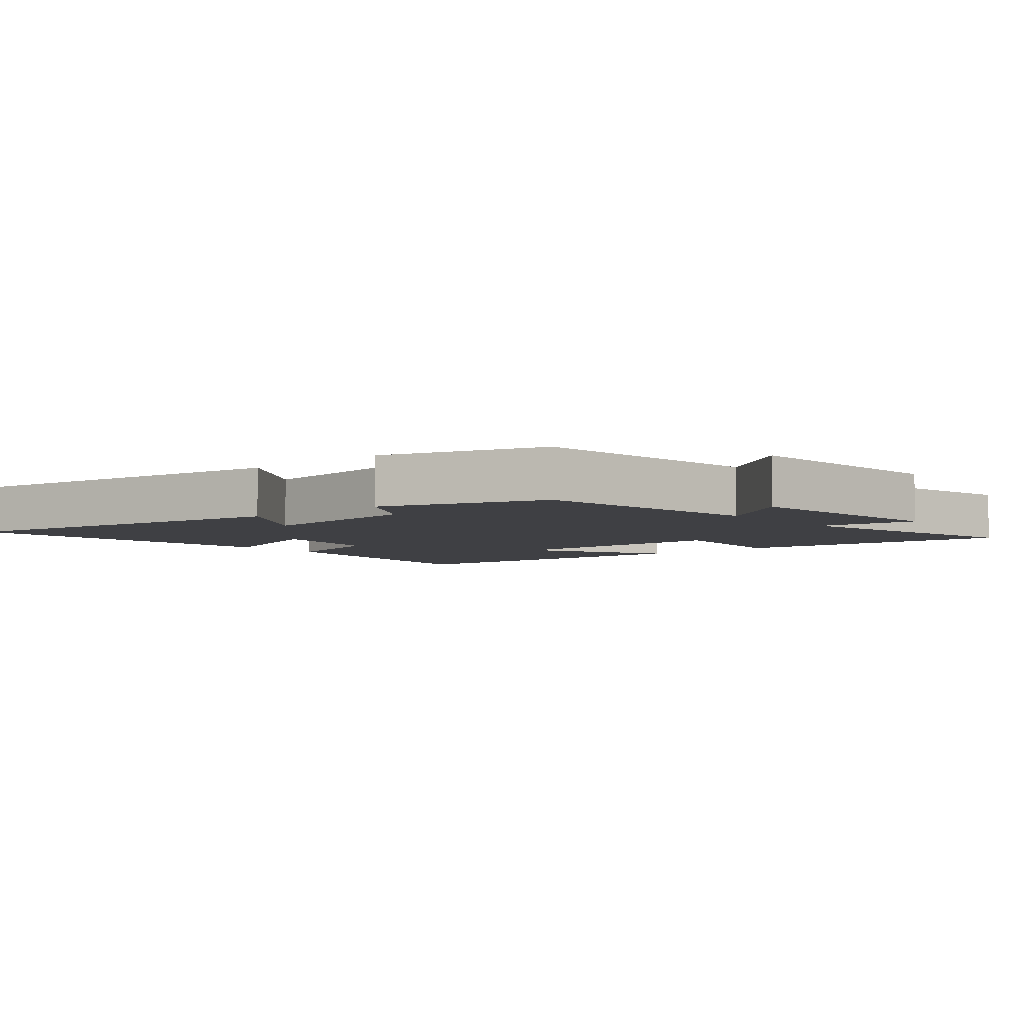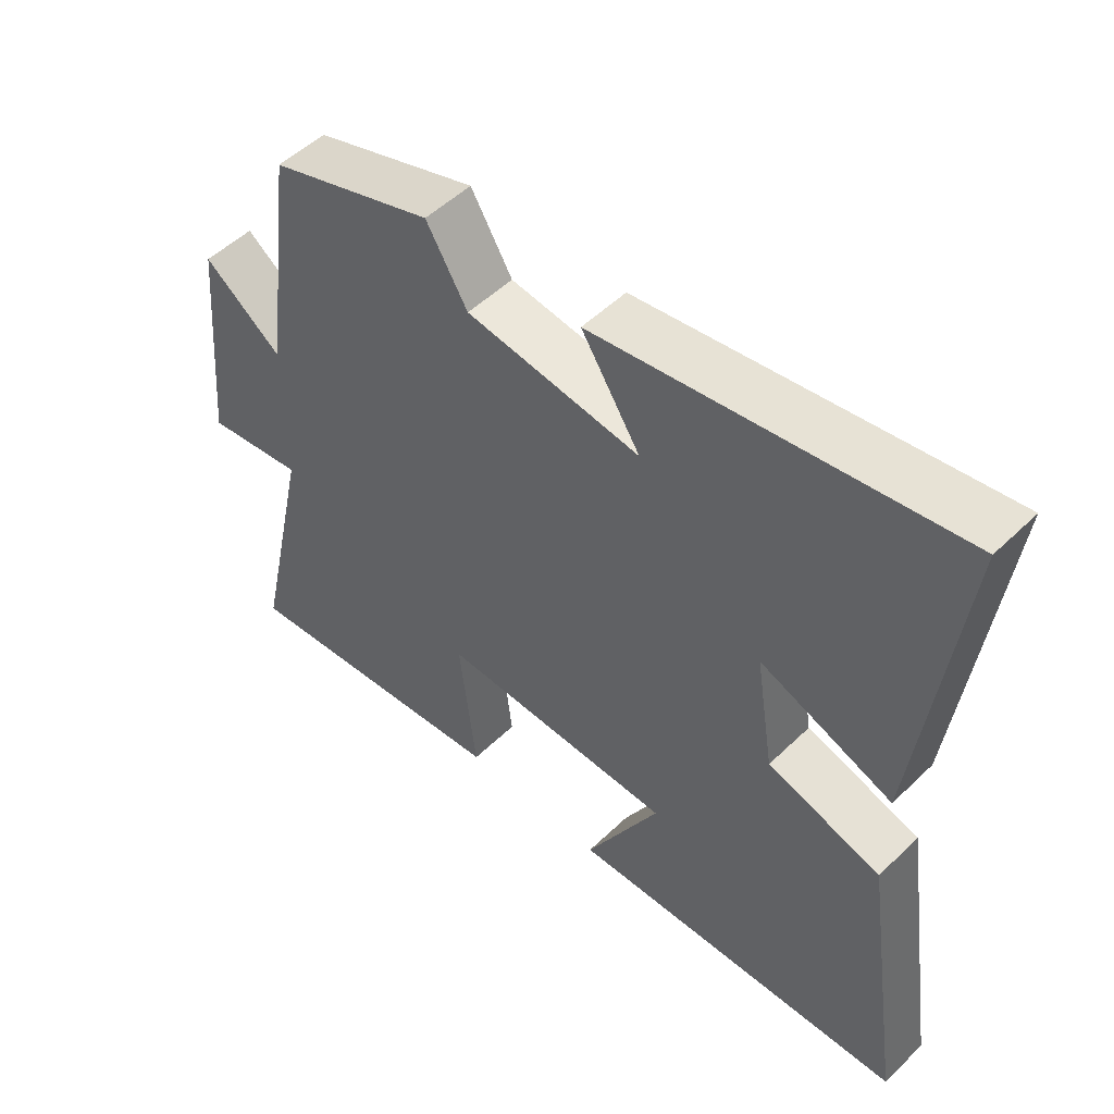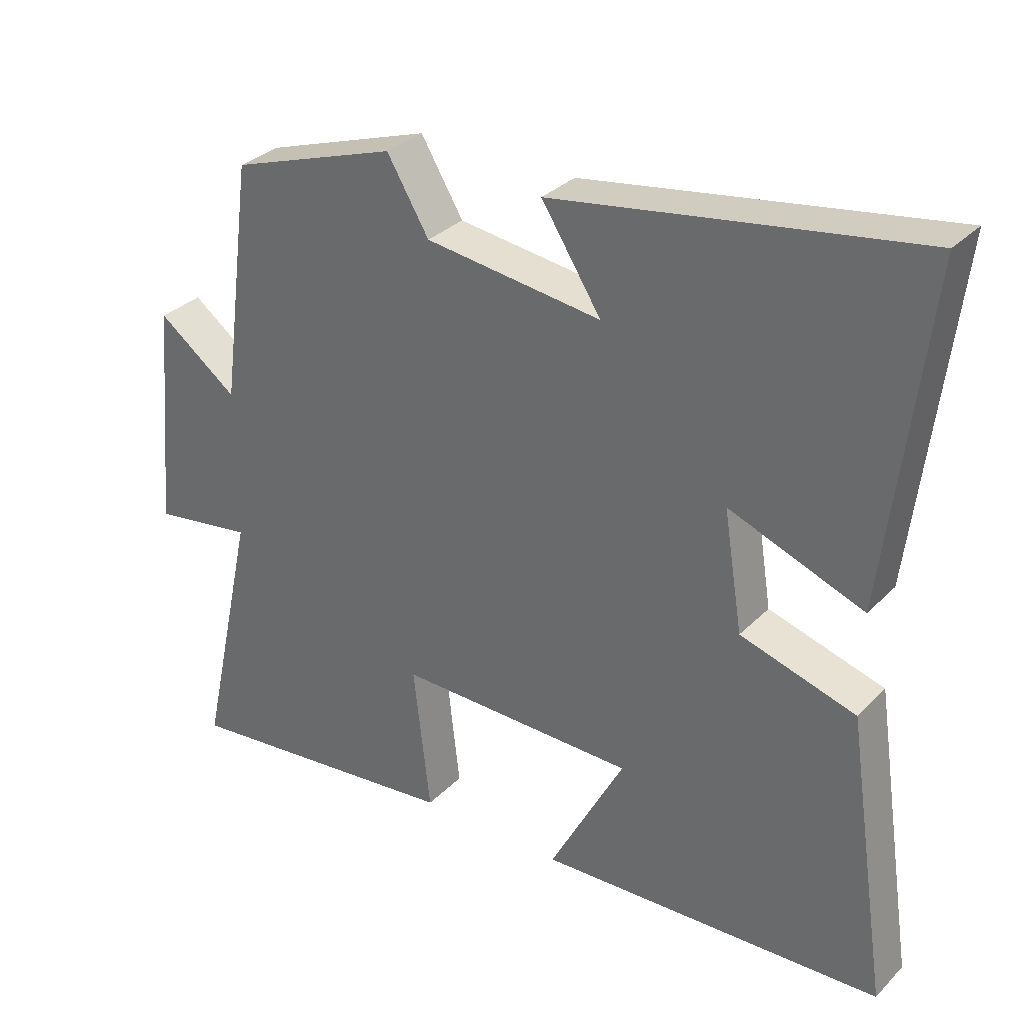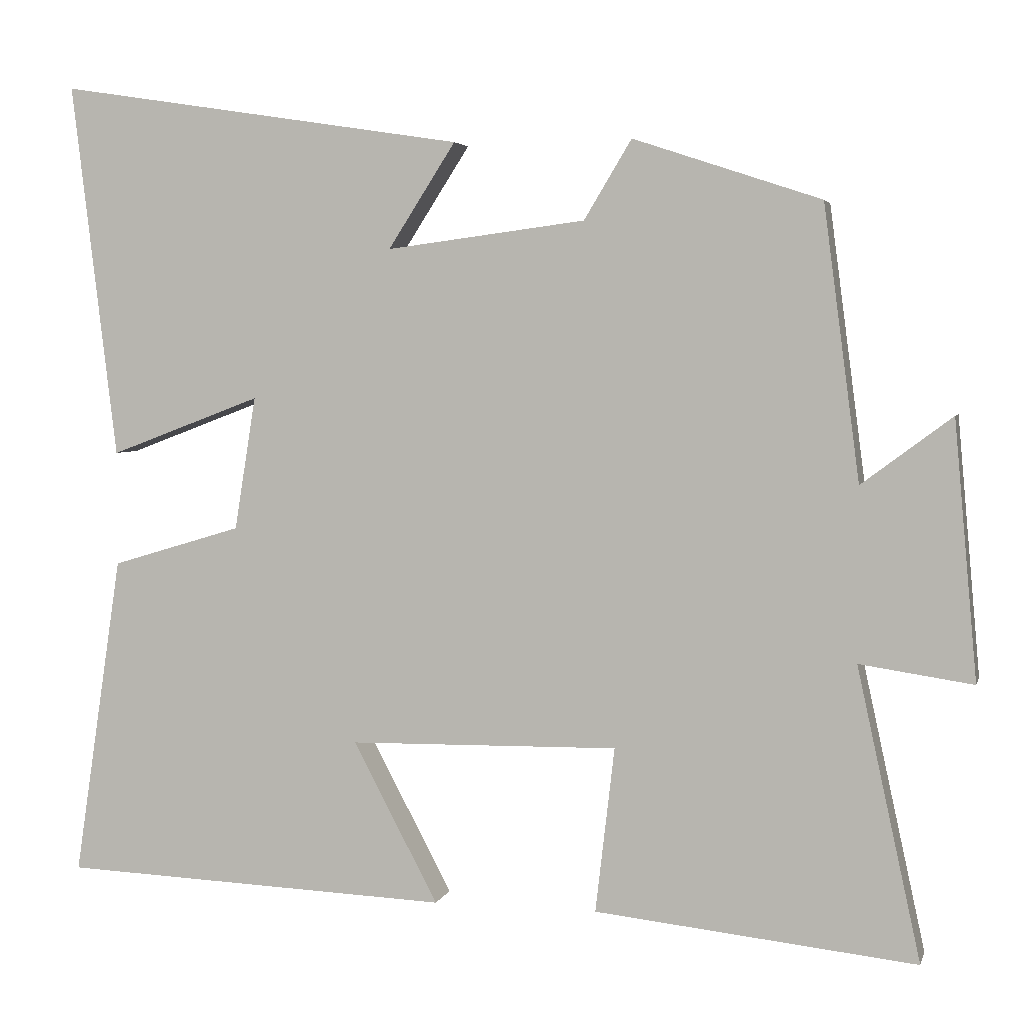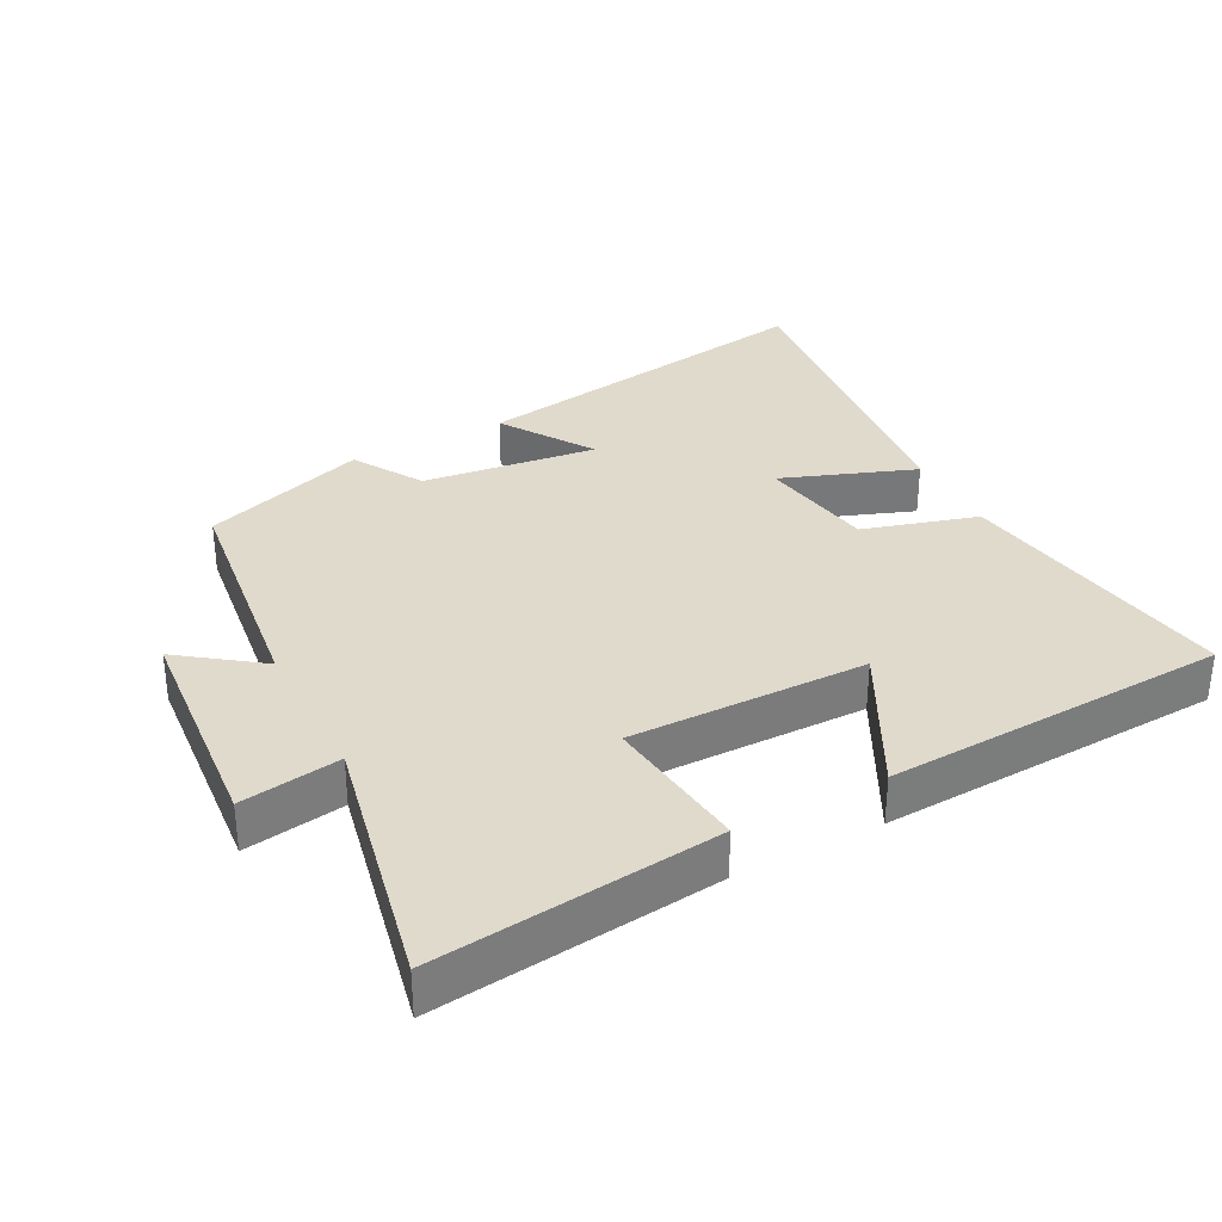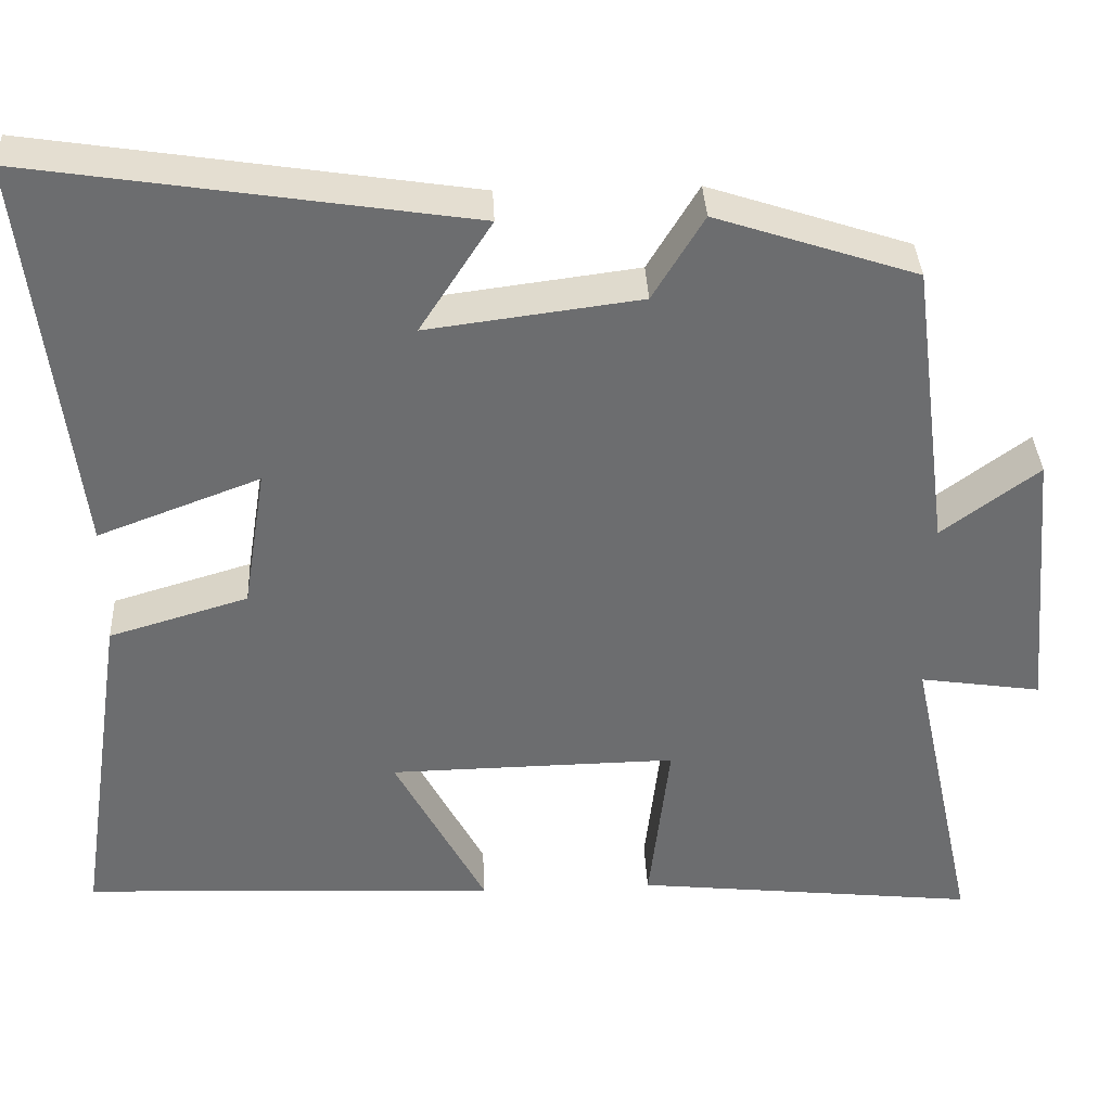
<metadata>
{"format":"obj","ext":"obj","renderer":"f3d","projection":"perspective","resolution":1024,"background":"white","views":[{"elev":-5.1,"azim":40.4,"up":"+Y"},{"elev":51.7,"azim":-136.1,"up":"+Z"},{"elev":31.6,"azim":-144.0,"up":"+Z"},{"elev":3.9,"azim":13.8,"up":"+Z"},{"elev":33.1,"azim":152.0,"up":"+Y"},{"elev":36.3,"azim":-2.7,"up":"+Z"}]}
</metadata>
<code>
v 0.583 0.07 -0.545
v 0.163 0.07 -0.5
v 0.188 0.07 -0.284
v -0.164 0.07 -0.29
v -0.053 0.07 -0.5
v -0.563 0.07 -0.479
v -0.5 0.07 -0.058
v -0.33 0.07 -0.007
v -0.302 0.07 0.167
v -0.5 0.07 0.092
v -0.559 0.07 0.582
v -0.026 0.07 0.5
v -0.114 0.07 0.363
v 0.146 0.07 0.397
v 0.208 0.07 0.5
v 0.453 0.07 0.419
v 0.5 0.07 0.062
v 0.618 0.07 0.15
v 0.648 0.07 -0.186
v 0.5 0.07 -0.164
v 0.583 0 -0.545
v 0.163 0 -0.5
v 0.188 0 -0.284
v -0.164 0 -0.29
v -0.053 0 -0.5
v -0.563 0 -0.479
v -0.5 0 -0.058
v -0.33 0 -0.007
v -0.302 0 0.167
v -0.5 0 0.092
v -0.559 0 0.582
v -0.026 0 0.5
v -0.114 0 0.363
v 0.146 0 0.397
v 0.208 0 0.5
v 0.453 0 0.419
v 0.5 0 0.062
v 0.618 0 0.15
v 0.648 0 -0.186
v 0.5 0 -0.164
f 17 18 19 20
f 16 17 20
f 15 16 20
f 14 15 20
f 13 14 20 1
f 11 12 13
f 10 11 13
f 9 10 13
f 8 9 13
f 6 7 8
f 5 6 8
f 4 5 8
f 3 4 8 13
f 1 2 3
f 1 3 13
f 40 39 38 37
f 40 37 36
f 40 36 35
f 40 35 34
f 21 40 34 33
f 33 32 31
f 33 31 30
f 33 30 29
f 33 29 28
f 28 27 26
f 28 26 25
f 28 25 24
f 33 28 24 23
f 23 22 21
f 33 23 21
f 1 21 22 2
f 2 22 23 3
f 3 23 24 4
f 4 24 25 5
f 5 25 26 6
f 6 26 27 7
f 7 27 28 8
f 8 28 29 9
f 9 29 30 10
f 10 30 31 11
f 11 31 32 12
f 12 32 33 13
f 13 33 34 14
f 14 34 35 15
f 15 35 36 16
f 16 36 37 17
f 17 37 38 18
f 18 38 39 19
f 19 39 40 20
f 20 40 21 1

</code>
